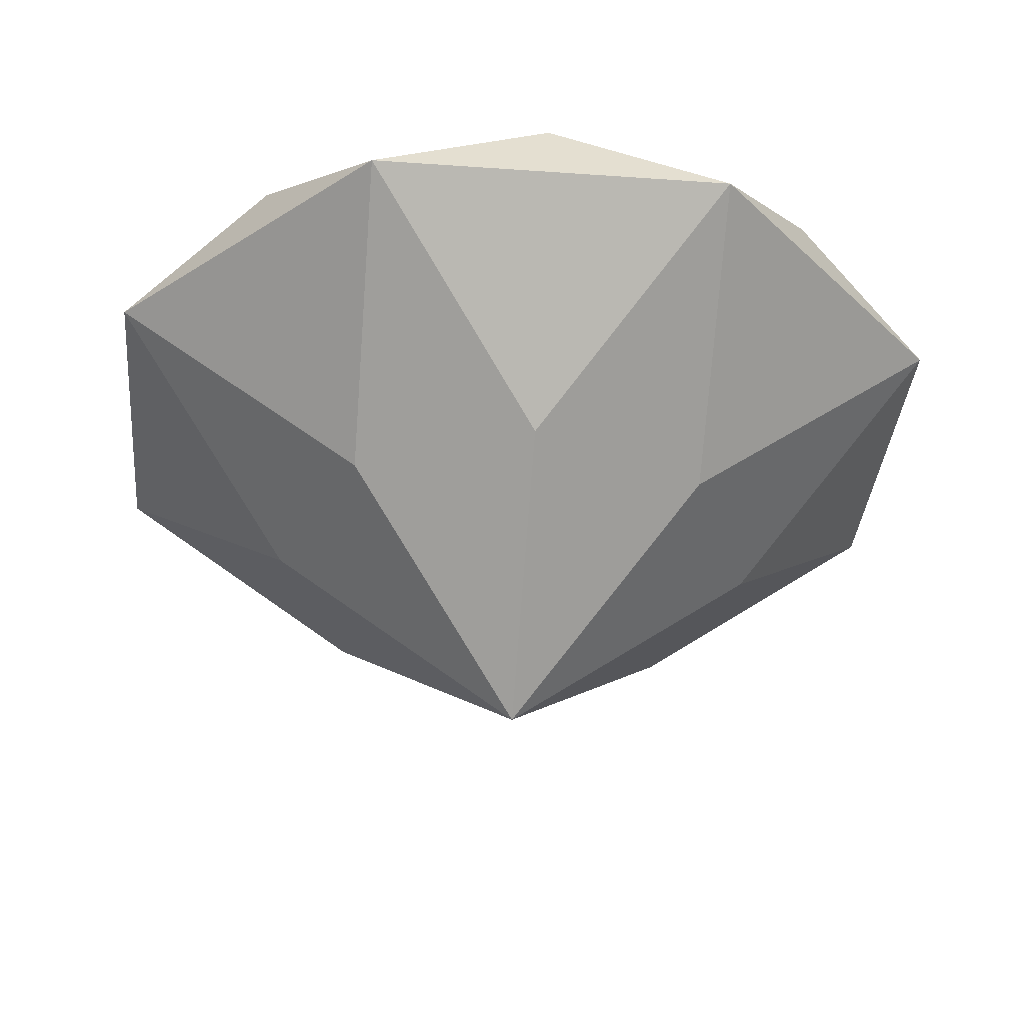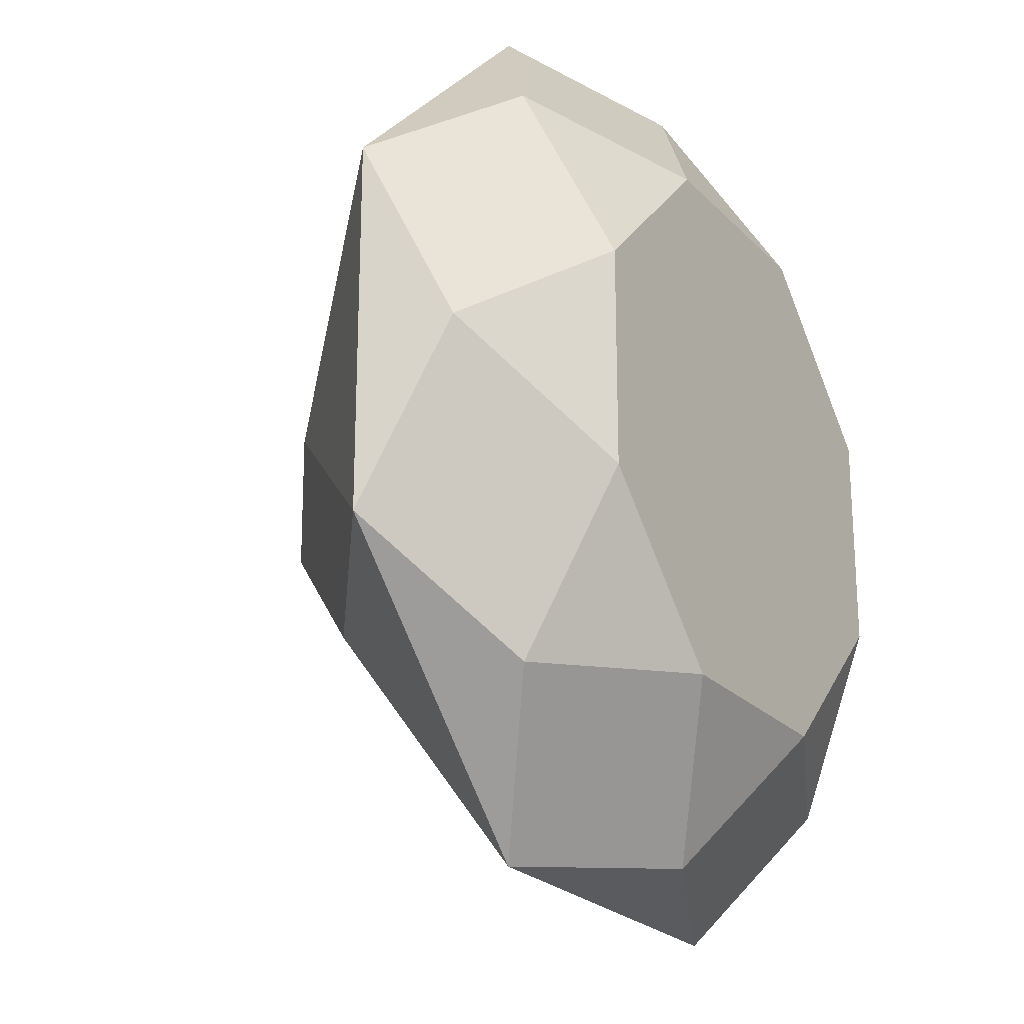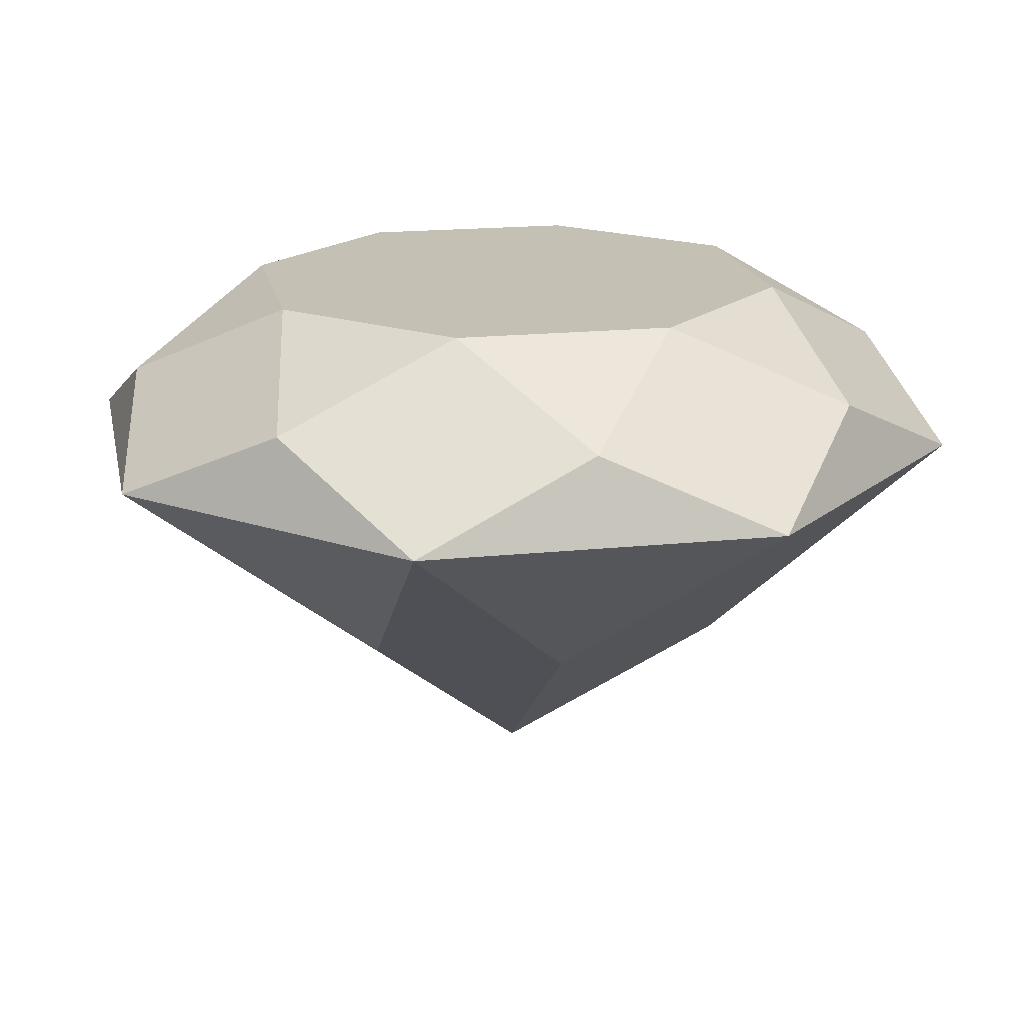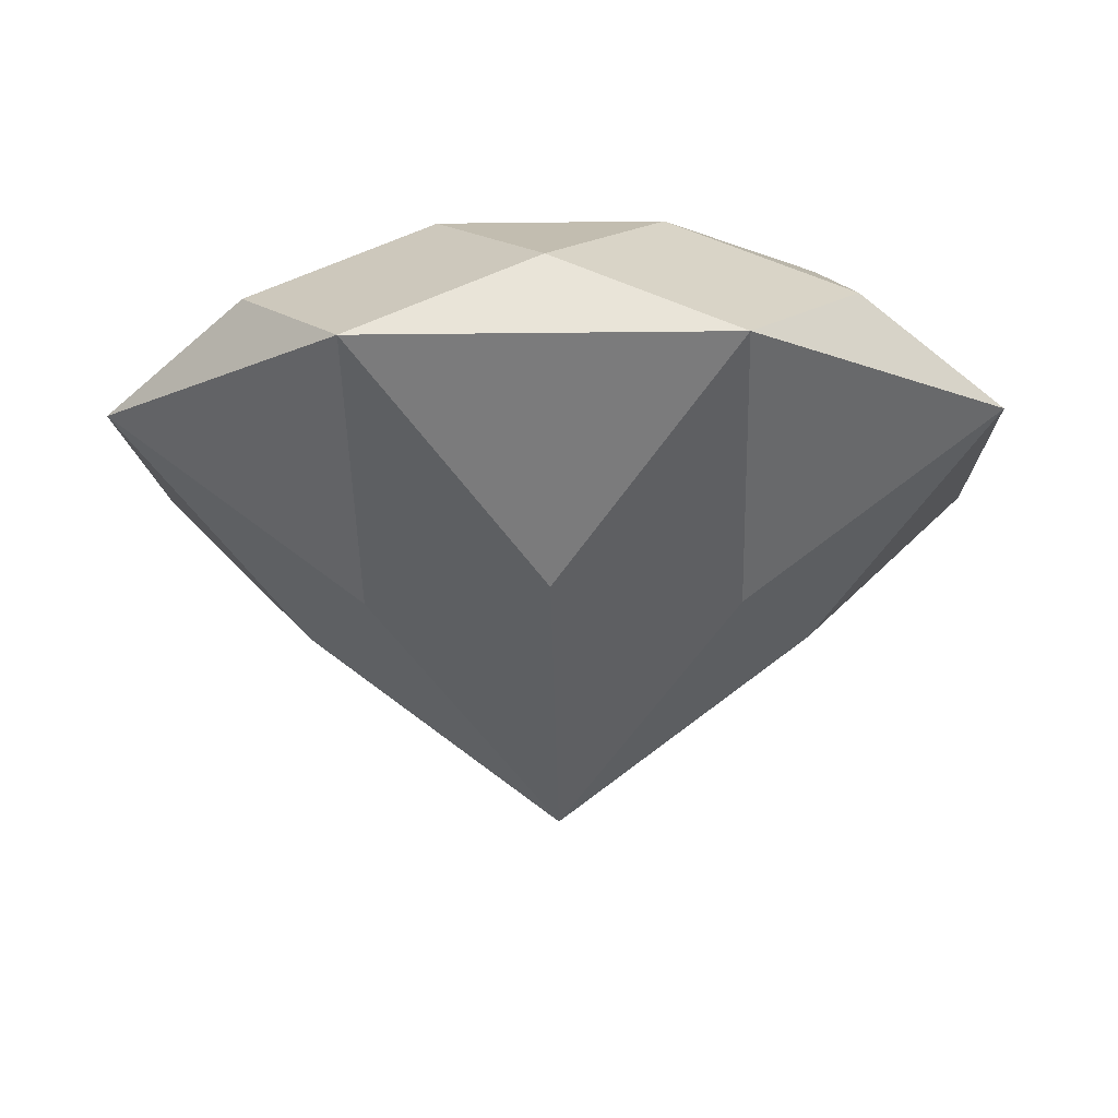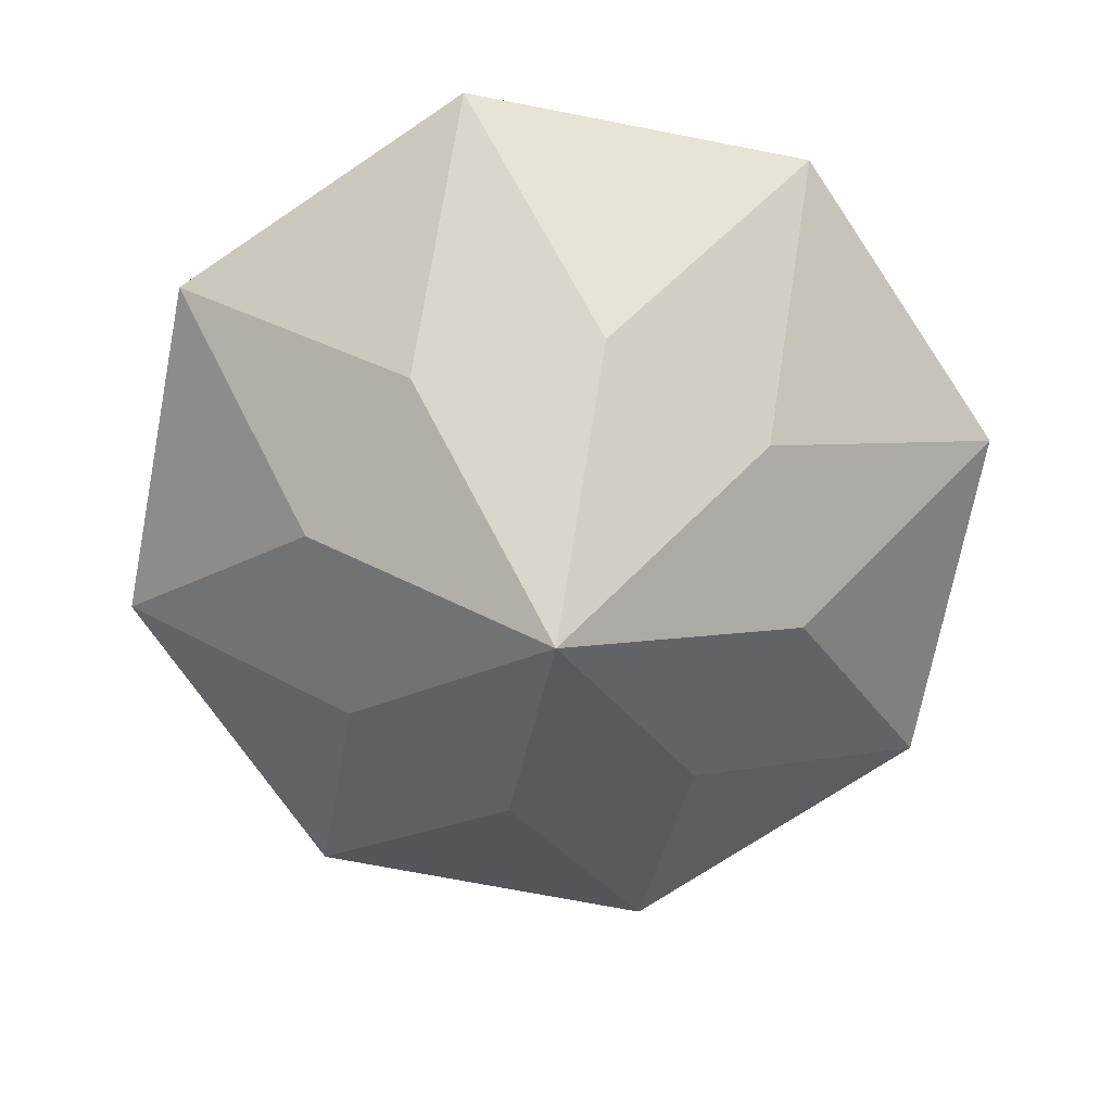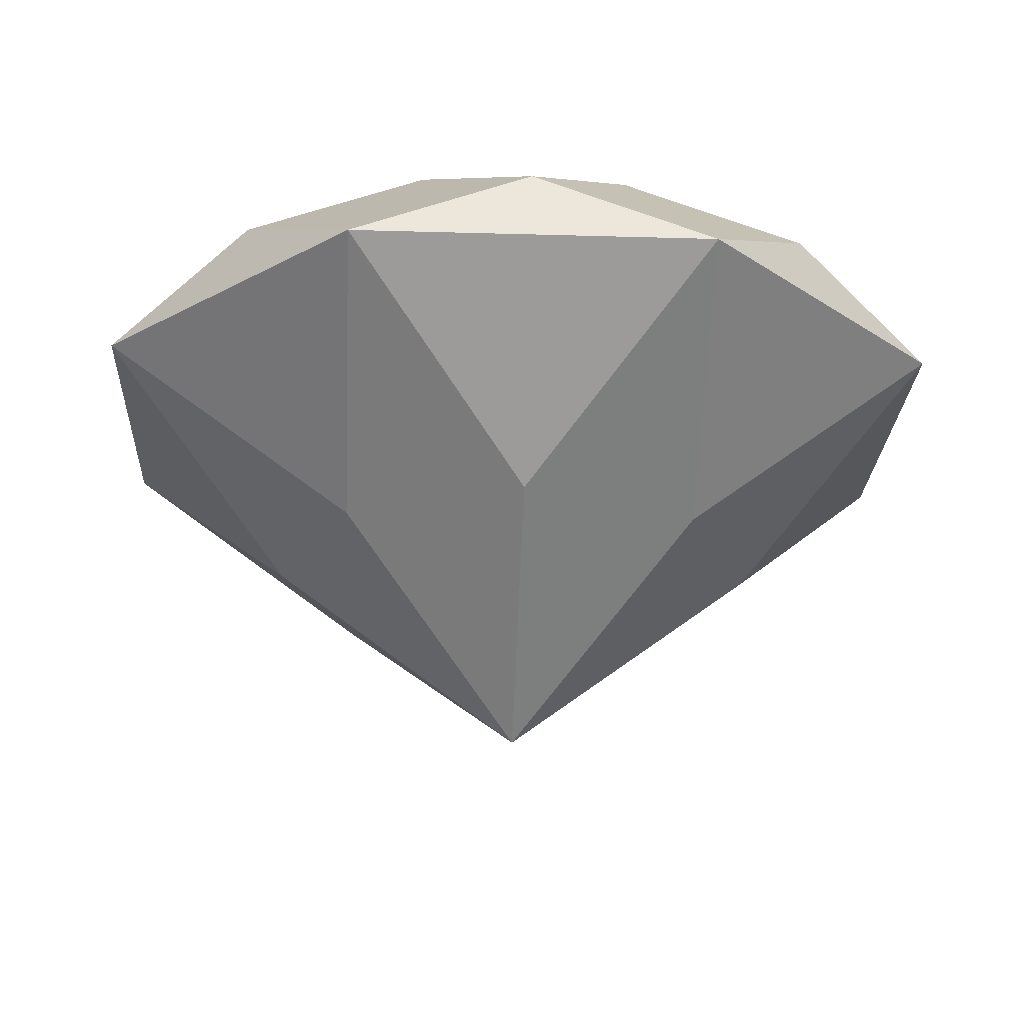
<metadata>
{"format":"obj","ext":"obj","renderer":"f3d","projection":"perspective","resolution":1024,"background":"white","views":[{"elev":-35.9,"azim":-5.3,"up":"+Y"},{"elev":-23.1,"azim":121.4,"up":"+Z"},{"elev":18.4,"azim":168.6,"up":"+Y"},{"elev":-12.4,"azim":-178.2,"up":"+Y"},{"elev":-71.4,"azim":34.0,"up":"+Y"},{"elev":-23.3,"azim":-47.8,"up":"+Y"}]}
</metadata>
<code>
o Gem.002
v 0 -0.8 0
v 0 0.35 0
v 0 -0.4 -0.5412
v 0.3827 0 -0.9239
v 0 0.175 -0.8659
v 0.2296 0.35 -0.5543
v 0.3827 -0.4 -0.3827
v 0.9239 0 -0.3827
v 0.6123 0.175 -0.6123
v 0.5543 0.35 -0.2296
v 0.5412 -0.4 -0
v 0.9239 0 0.3827
v 0.8659 0.175 -0
v 0.5543 0.35 0.2296
v 0.3827 -0.4 0.3827
v 0.3827 0 0.9239
v 0.6123 0.175 0.6123
v 0.2296 0.35 0.5543
v 0 -0.4 0.5412
v -0.3827 0 0.9239
v 0 0.175 0.8659
v -0.2296 0.35 0.5543
v -0.3827 -0.4 0.3827
v -0.9239 0 0.3827
v -0.6123 0.175 0.6123
v -0.5543 0.35 0.2296
v -0.5412 -0.4 0
v -0.9239 0 -0.3827
v -0.8659 0.175 0
v -0.5543 0.35 -0.2296
v -0.3827 -0.4 -0.3827
v -0.3827 0 -0.9239
v -0.6123 0.175 -0.6123
v -0.2296 0.35 -0.5543
f 7 3 4
f 7 4 8
f 8 4 9
f 4 6 9
f 9 6 10
f 11 7 8
f 11 8 12
f 12 8 13
f 8 10 13
f 13 10 14
f 15 11 12
f 15 12 16
f 16 12 17
f 12 14 17
f 17 14 18
f 19 15 16
f 19 16 20
f 20 16 21
f 16 18 21
f 21 18 22
f 23 19 20
f 23 20 24
f 24 20 25
f 20 22 25
f 25 22 26
f 27 23 24
f 27 24 28
f 28 24 29
f 24 26 29
f 29 26 30
f 31 27 28
f 31 28 32
f 32 28 33
f 28 30 33
f 33 30 34
f 3 31 32
f 3 32 4
f 4 32 5
f 32 34 5
f 5 34 6
f 6 34 2
f 2 10 6
f 2 14 10
f 2 18 14
f 2 22 18
f 2 26 22
f 2 30 26
f 2 34 30
f 7 1 3
f 4 5 6
f 11 1 7
f 8 9 10
f 15 1 11
f 12 13 14
f 19 1 15
f 16 17 18
f 23 1 19
f 20 21 22
f 27 1 23
f 24 25 26
f 31 1 27
f 28 29 30
f 3 1 31
f 32 33 34

</code>
